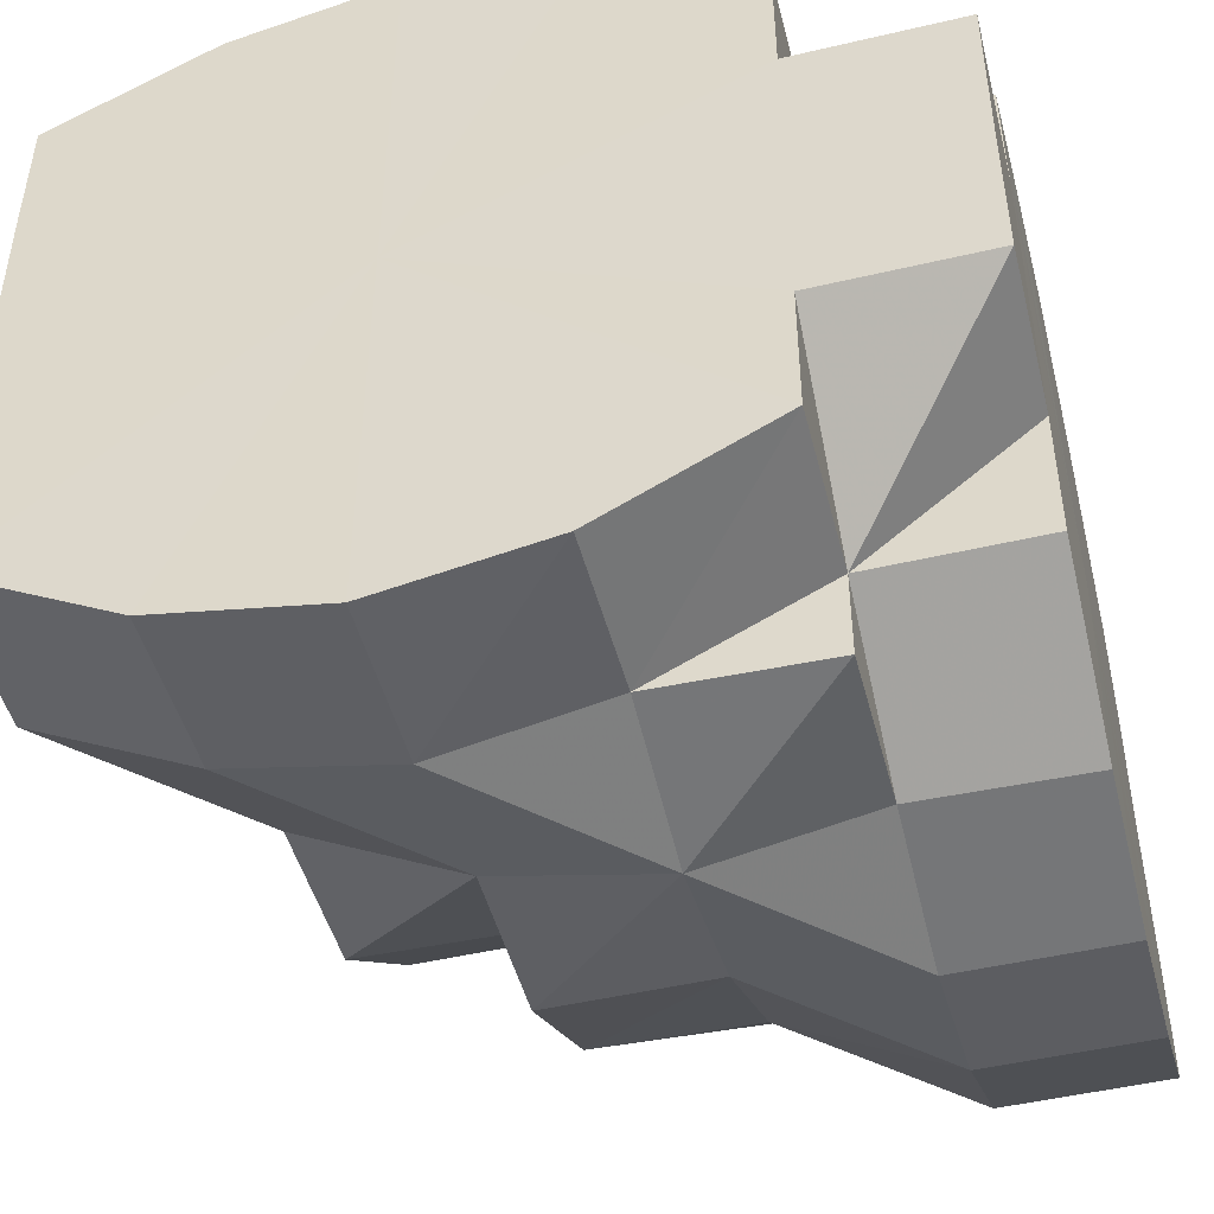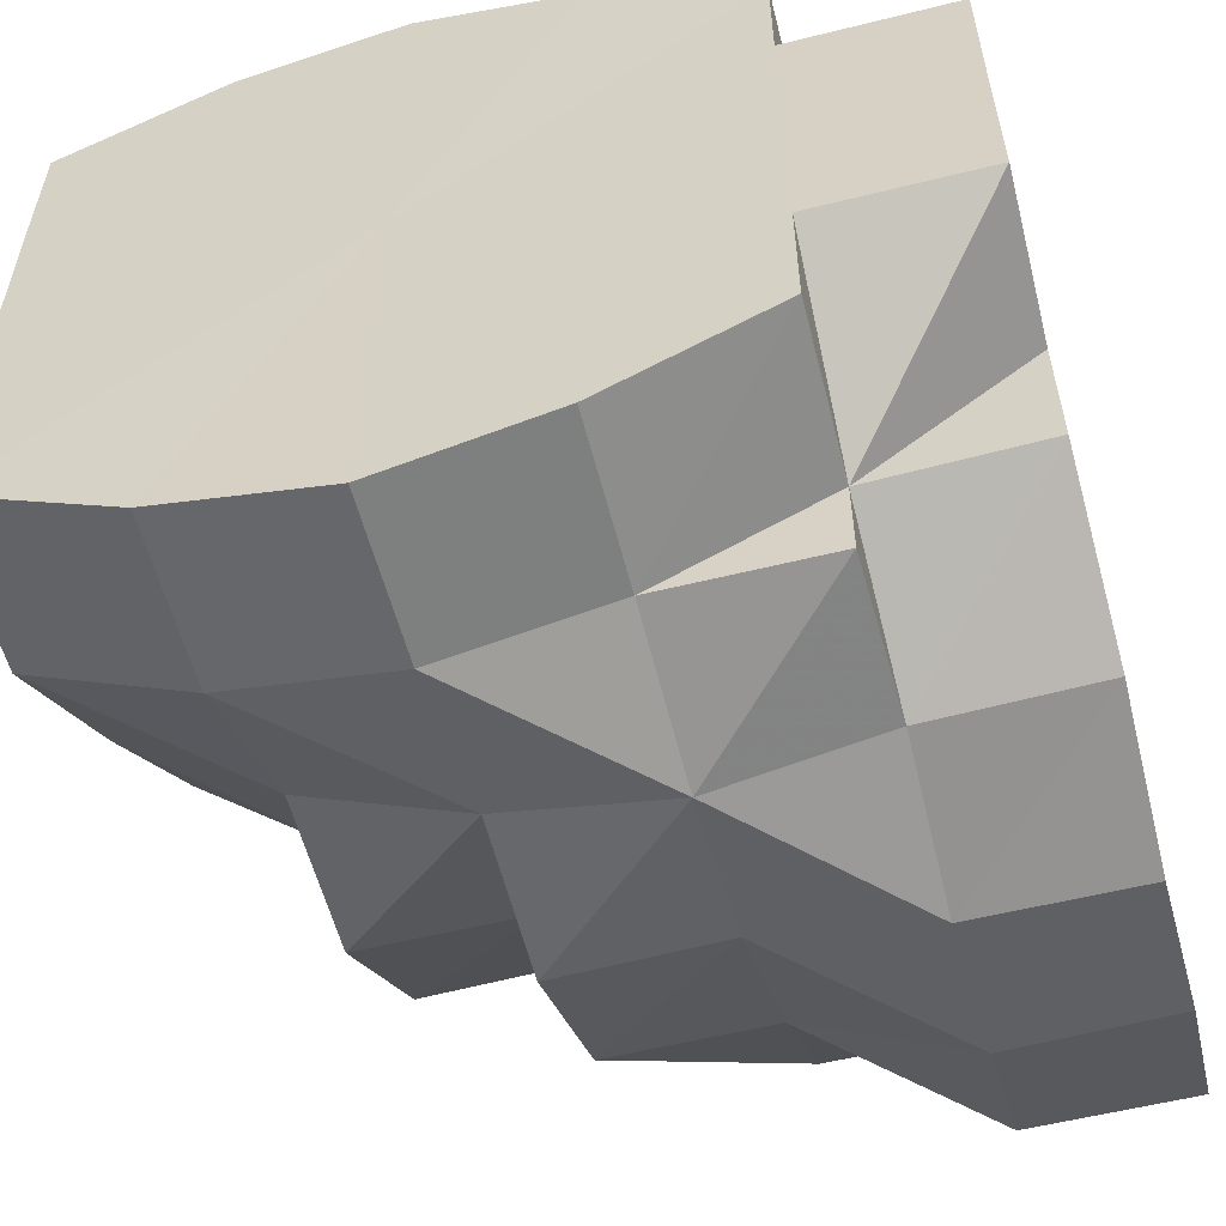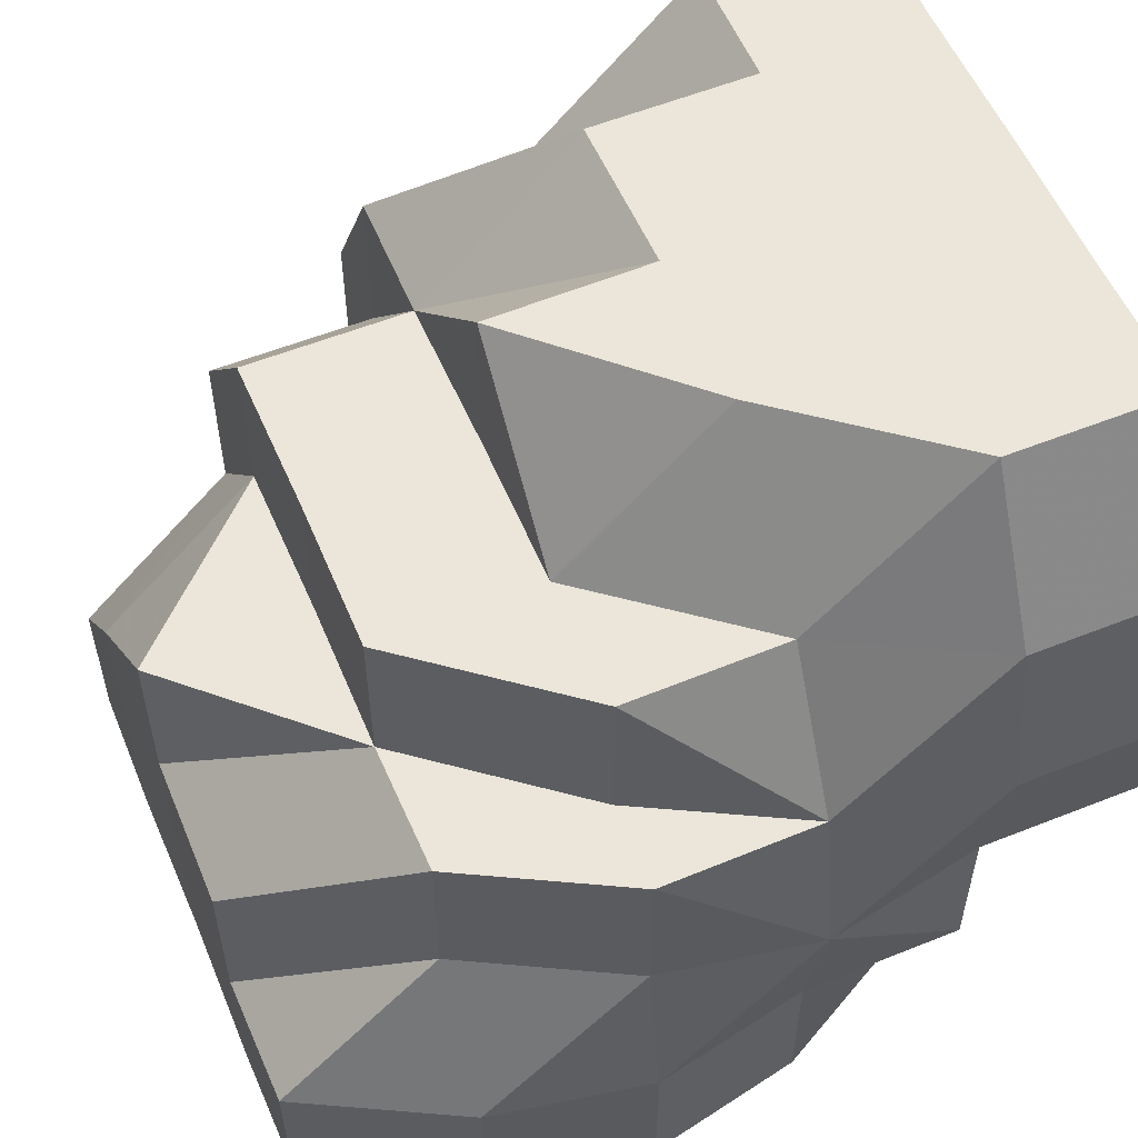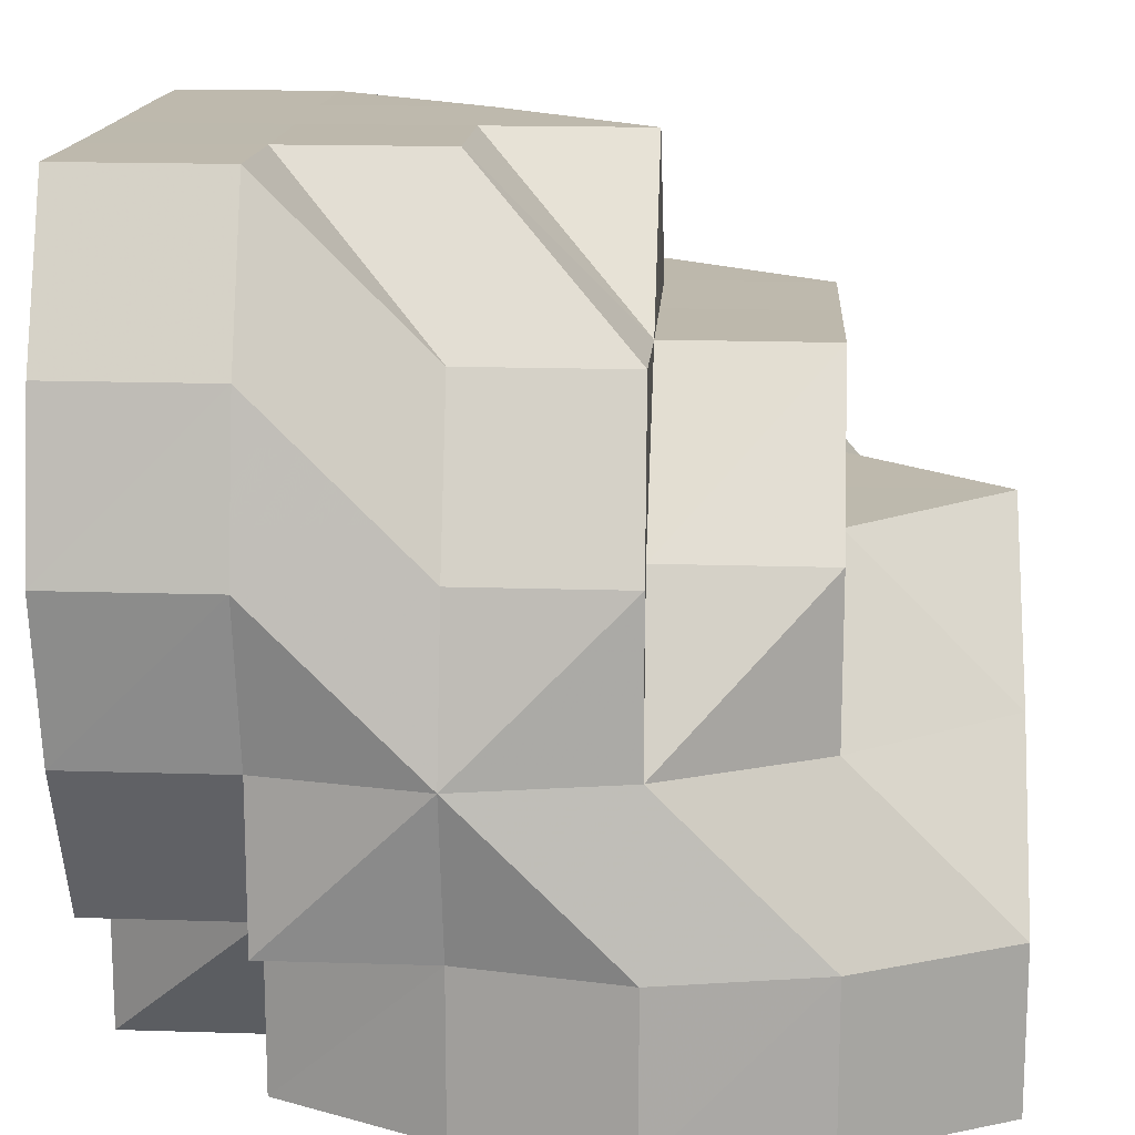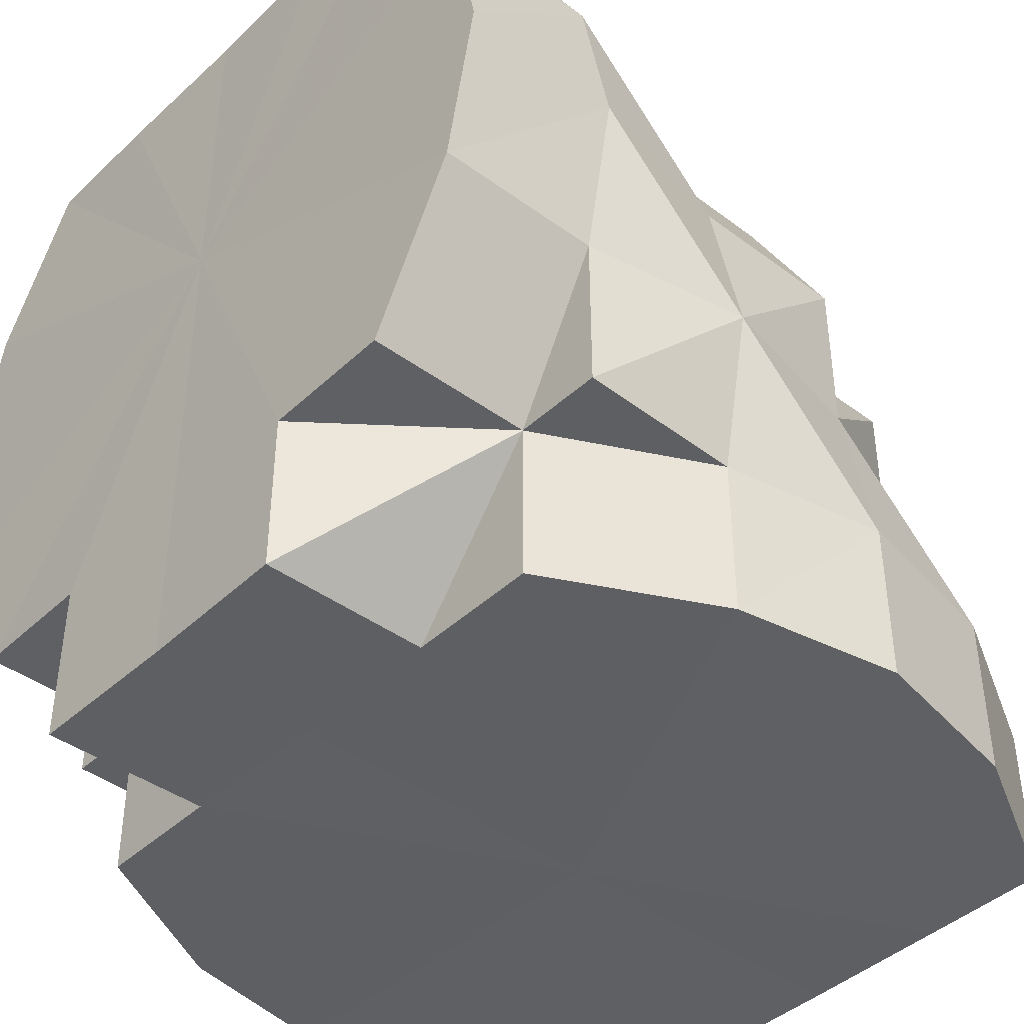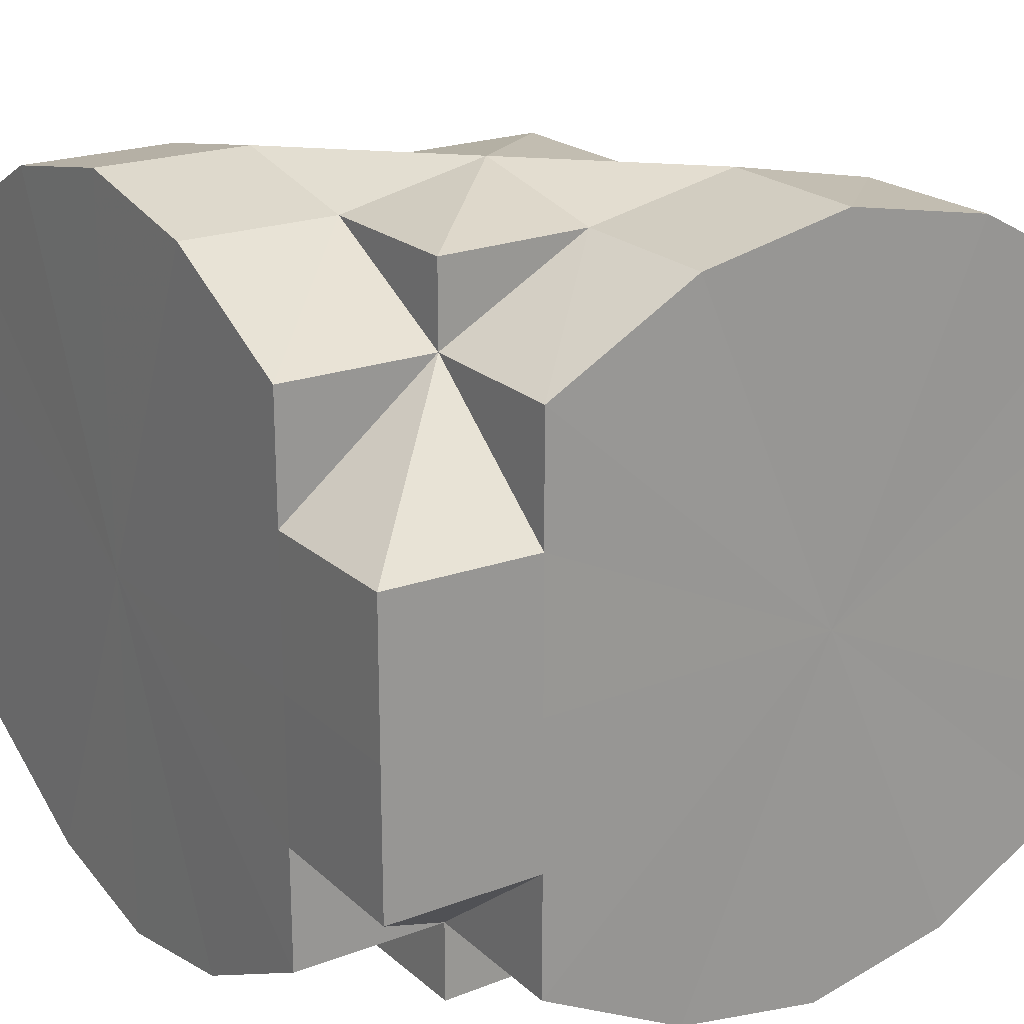
<metadata>
{"format":"obj","ext":"obj","renderer":"f3d","projection":"perspective","resolution":1024,"background":"white","views":[{"elev":-47.2,"azim":-75.7,"up":"+Z"},{"elev":-56.8,"azim":-75.2,"up":"+Z"},{"elev":56.4,"azim":157.1,"up":"+Y"},{"elev":15.0,"azim":3.5,"up":"+Y"},{"elev":-42.0,"azim":-42.0,"up":"+Y"},{"elev":21.6,"azim":-34.2,"up":"+Z"}]}
</metadata>
<code>
o 31671
v 2159 1871 16.43
v 2159 1871 16.43
v 2159 1871 16.42
v 2159 1871 16.42
v 2159 1871 16.41
v 2159 1871 16.42
v 2159 1871 16.41
v 2159 1871 16.41
v 2159 1871 16.41
v 2159 1871 16.43
v 2159 1871 16.42
v 2160 1871 16.44
v 2160 1871 16.43
v 2160 1871 16.43
v 2160 1871 16.43
v 2160 1871 16.42
v 2160 1871 16.42
v 2160 1871 16.42
v 2160 1871 16.41
v 2160 1871 16.43
v 2160 1871 16.42
v 2160 1871 16.44
v 2160 1871 16.43
v 2159 1871 16.41
v 2160 1871 16.41
v 2160 1870 16.41
v 2159 1870 16.41
v 2160 1871 16.42
v 2160 1870 16.42
v 2160 1870 16.43
v 2160 1870 16.42
v 2160 1870 16.44
v 2160 1871 16.43
v 2160 1871 16.43
v 2160 1871 16.42
v 2160 1871 16.44
v 2160 1871 16.44
v 2160 1870 16.45
v 2160 1870 16.45
v 2160 1870 16.45
v 2159 1870 16.41
v 2159 1871 16.41
v 2159 1871 16.41
v 2159 1870 16.41
v 2159 1870 16.41
v 2159 1870 16.41
v 2159 1870 16.41
v 2159 1870 16.41
v 2160 1870 16.41
v 2160 1870 16.41
v 2159 1870 16.41
v 2159 1870 16.41
v 2159 1870 16.41
v 2159 1870 16.41
v 2159 1870 16.41
v 2159 1870 16.42
v 2159 1870 16.41
v 2159 1870 16.41
v 2160 1870 16.41
v 2160 1870 16.41
v 2159 1870 16.41
v 2160 1870 16.41
v 2160 1870 16.41
v 2159 1870 16.41
v 2159 1870 16.41
v 2160 1870 16.41
v 2159 1870 16.41
v 2159 1870 16.42
v 2159 1870 16.41
v 2159 1870 16.41
v 2159 1870 16.42
v 2159 1870 16.42
v 2160 1870 16.41
v 2160 1870 16.41
v 2160 1870 16.41
v 2159 1870 16.41
v 2159 1870 16.42
v 2159 1870 16.41
v 2159 1870 16.41
v 2160 1870 16.41
v 2160 1870 16.41
v 2160 1870 16.42
v 2160 1870 16.42
v 2160 1870 16.42
v 2160 1870 16.43
v 2160 1870 16.43
v 2160 1870 16.42
v 2160 1870 16.41
v 2160 1870 16.41
v 2160 1870 16.42
v 2160 1870 16.43
v 2160 1870 16.43
v 2160 1870 16.41
v 2160 1870 16.41
v 2160 1870 16.42
v 2160 1870 16.43
v 2160 1870 16.43
v 2160 1870 16.41
v 2160 1870 16.44
v 2159 1870 16.41
v 2159 1870 16.41
v 2160 1870 16.45
v 2160 1870 16.44
v 2160 1870 16.44
v 2159 1870 16.43
v 2159 1870 16.43
v 2159 1870 16.44
v 2159 1870 16.45
v 2160 1870 16.45
v 2159 1870 16.43
v 2159 1870 16.44
v 2160 1870 16.45
v 2160 1870 16.45
v 2159 1870 16.44
v 2159 1870 16.45
v 2159 1870 16.45
v 2159 1870 16.45
v 2159 1870 16.44
v 2159 1870 16.45
v 2159 1870 16.44
v 2159 1870 16.45
v 2159 1870 16.45
v 2159 1870 16.45
v 2159 1870 16.45
v 2160 1870 16.45
v 2159 1870 16.45
v 2160 1870 16.45
v 2160 1870 16.45
v 2159 1870 16.45
v 2159 1870 16.45
v 2159 1870 16.45
v 2160 1870 16.45
v 2160 1870 16.45
v 2160 1870 16.45
v 2160 1870 16.45
v 2159 1870 16.45
v 2160 1871 16.45
v 2160 1871 16.44
v 2159 1870 16.45
v 2159 1870 16.45
v 2160 1870 16.45
v 2160 1871 16.45
v 2159 1870 16.45
v 2159 1870 16.45
v 2159 1870 16.45
v 2159 1870 16.44
v 2159 1870 16.45
v 2159 1871 16.45
v 2159 1870 16.45
v 2159 1871 16.45
v 2159 1871 16.45
v 2159 1871 16.45
v 2159 1871 16.45
v 2159 1871 16.45
v 2159 1871 16.44
v 2159 1871 16.44
v 2159 1871 16.44
v 2159 1871 16.44
v 2160 1871 16.44
v 2159 1871 16.43
v 2159 1870 16.42
v 2159 1870 16.43
v 2159 1870 16.42
v 2159 1870 16.43
v 2159 1870 16.44
v 2159 1870 16.43
v 2159 1870 16.44
v 2159 1870 16.43
v 2159 1870 16.41
v 2159 1870 16.42
v 2159 1870 16.41
v 2159 1870 16.41
v 2159 1871 16.41
v 2159 1871 16.41
v 2159 1871 16.42
v 2159 1871 16.43
v 2159 1871 16.44
v 2159 1871 16.45
v 2159 1871 16.45
v 2159 1870 16.45
v 2159 1870 16.45
v 2159 1870 16.45
v 2159 1870 16.44
v 2160 1871 16.44
v 2160 1871 16.43
v 2160 1871 16.43
v 2160 1871 16.42
v 2160 1870 16.41
v 2160 1871 16.41
v 2160 1870 16.41
v 2160 1870 16.41
v 2160 1871 16.43
v 2160 1870 16.43
v 2160 1871 16.44
v 2160 1870 16.44
v 2160 1870 16.45
v 2160 1870 16.45
v 2160 1870 16.44
v 2160 1870 16.45
v 2160 1870 16.43
v 2160 1870 16.45
v 2160 1870 16.44
v 2160 1870 16.43
v 2160 1870 16.43
v 2160 1870 16.42
v 2159 1870 16.41
v 2159 1870 16.41
v 2159 1870 16.41
v 2159 1870 16.41
v 2159 1870 16.41
v 2159 1870 16.45
v 2159 1870 16.45
v 2159 1870 16.45
v 2159 1870 16.45
v 2159 1870 16.45
v 2160 1870 16.45
v 2160 1870 16.45
v 2160 1871 16.45
v 2160 1870 16.45
v 2160 1871 16.44
v 2159 1870 16.42
v 2159 1870 16.42
v 2159 1870 16.43
v 2159 1870 16.44
v 2159 1870 16.44
f 1 2 3
f 3 4 5
f 2 4 6
f 5 7 8
f 4 7 9
f 2 10 4
f 4 11 7
f 10 11 4
f 12 13 10
f 10 14 11
f 14 15 16
f 14 17 11
f 17 18 19
f 20 21 17
f 22 20 23
f 11 17 24
f 11 24 7
f 17 25 24
f 25 26 27
f 28 29 26
f 30 31 28
f 32 30 33
f 34 33 35
f 36 37 34
f 38 37 36
f 39 40 38
f 24 25 41
f 24 41 42
f 7 24 42
f 7 42 43
f 8 42 44
f 42 41 45
f 42 45 46
f 44 45 47
f 41 48 45
f 41 49 48
f 50 49 51
f 47 52 53
f 45 52 54
f 45 48 52
f 53 55 56
f 48 57 52
f 48 58 57
f 49 59 48
f 48 60 58
f 59 60 48
f 60 61 58
f 62 59 63
f 58 64 65
f 60 66 64
f 67 65 68
f 69 70 67
f 67 71 72
f 73 74 66
f 59 73 60
f 73 75 60
f 76 77 71
f 78 76 79
f 80 73 59
f 81 80 59
f 82 81 50
f 83 80 81
f 84 83 81
f 85 83 84
f 86 85 82
f 83 87 80
f 80 88 73
f 87 88 80
f 88 89 73
f 87 90 88
f 85 91 83
f 91 87 83
f 91 92 87
f 93 94 73
f 95 93 88
f 96 95 87
f 93 94 97
f 95 93 97
f 96 95 97
f 94 98 97
f 99 96 91
f 99 96 97
f 98 100 97
f 100 101 97
f 101 77 97
f 102 99 97
f 102 99 103
f 103 104 91
f 103 91 85
f 77 105 97
f 77 105 106
f 105 107 97
f 107 108 97
f 109 102 97
f 106 110 111
f 109 102 112
f 113 109 97
f 114 111 115
f 116 115 117
f 118 114 119
f 120 108 119
f 119 121 122
f 108 123 97
f 123 113 97
f 108 123 124
f 123 113 125
f 124 126 125
f 113 109 127
f 125 128 127
f 124 125 129
f 130 124 129
f 131 130 129
f 125 127 132
f 129 125 132
f 129 132 133
f 133 134 135
f 129 133 136
f 137 135 138
f 131 129 139
f 139 129 136
f 140 131 139
f 136 141 142
f 143 131 144
f 144 139 145
f 146 147 143
f 139 136 148
f 149 139 148
f 145 148 150
f 150 148 151
f 148 136 152
f 136 137 152
f 148 152 153
f 148 153 154
f 151 153 155
f 153 152 156
f 155 156 1
f 153 156 157
f 152 137 158
f 152 158 156
f 137 159 158
f 158 159 10
f 158 10 2
f 156 158 2
f 156 2 160
f 161 106 162
f 161 163 164
f 162 106 165
f 166 167 165
f 161 162 168
f 162 165 168
f 169 170 168
f 171 169 168
f 172 171 168
f 173 172 168
f 174 173 168
f 175 174 168
f 176 175 168
f 177 176 168
f 178 177 168
f 179 178 168
f 180 179 168
f 181 180 168
f 182 181 168
f 183 182 168
f 184 185 186
f 187 188 189
f 188 190 191
f 192 193 187
f 194 195 192
f 196 195 194
f 40 197 195
f 132 197 40
f 132 127 197
f 197 198 195
f 127 112 197
f 197 112 198
f 127 199 112
f 195 198 200
f 198 85 200
f 198 103 85
f 112 103 198
f 112 201 103
f 202 200 203
f 203 204 205
f 206 207 208
f 209 210 208
f 211 212 213
f 211 214 215
f 216 217 218
f 217 219 220
f 221 222 223
f 223 224 225

</code>
